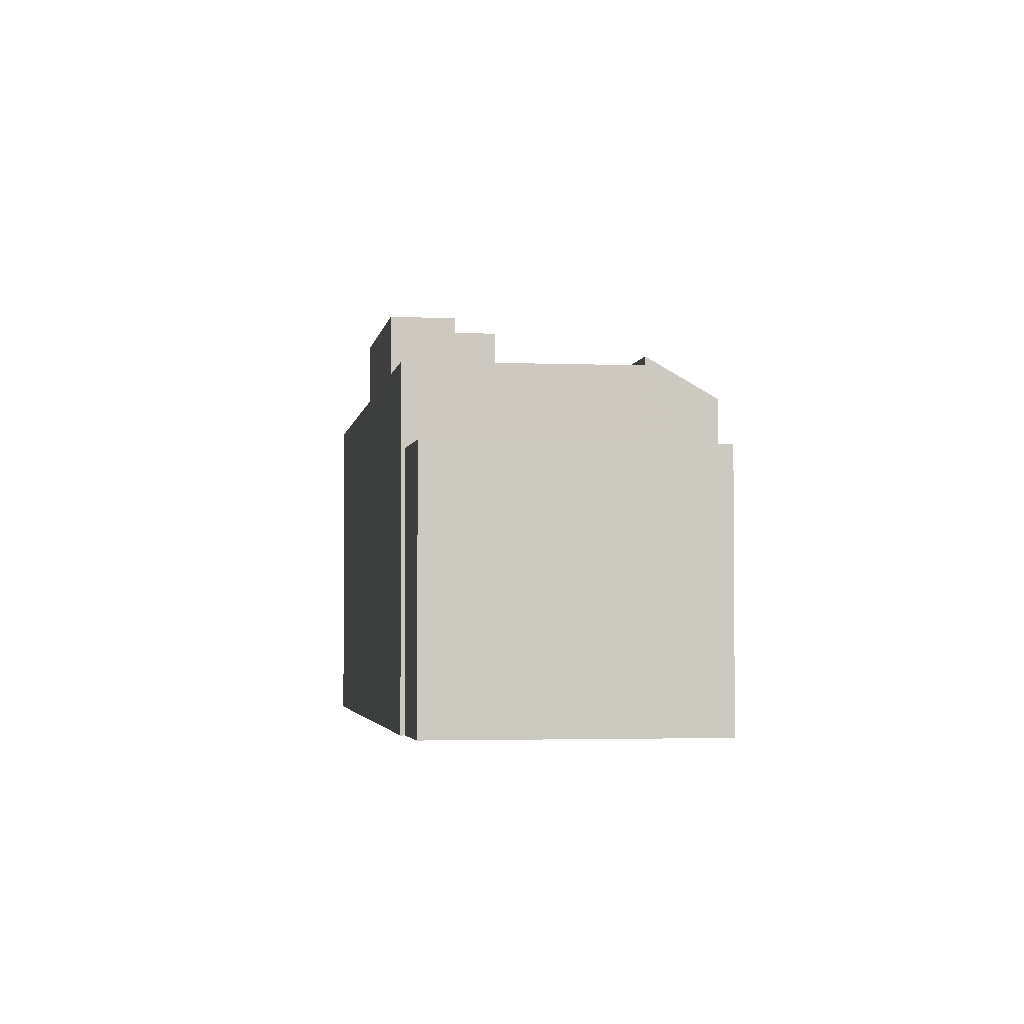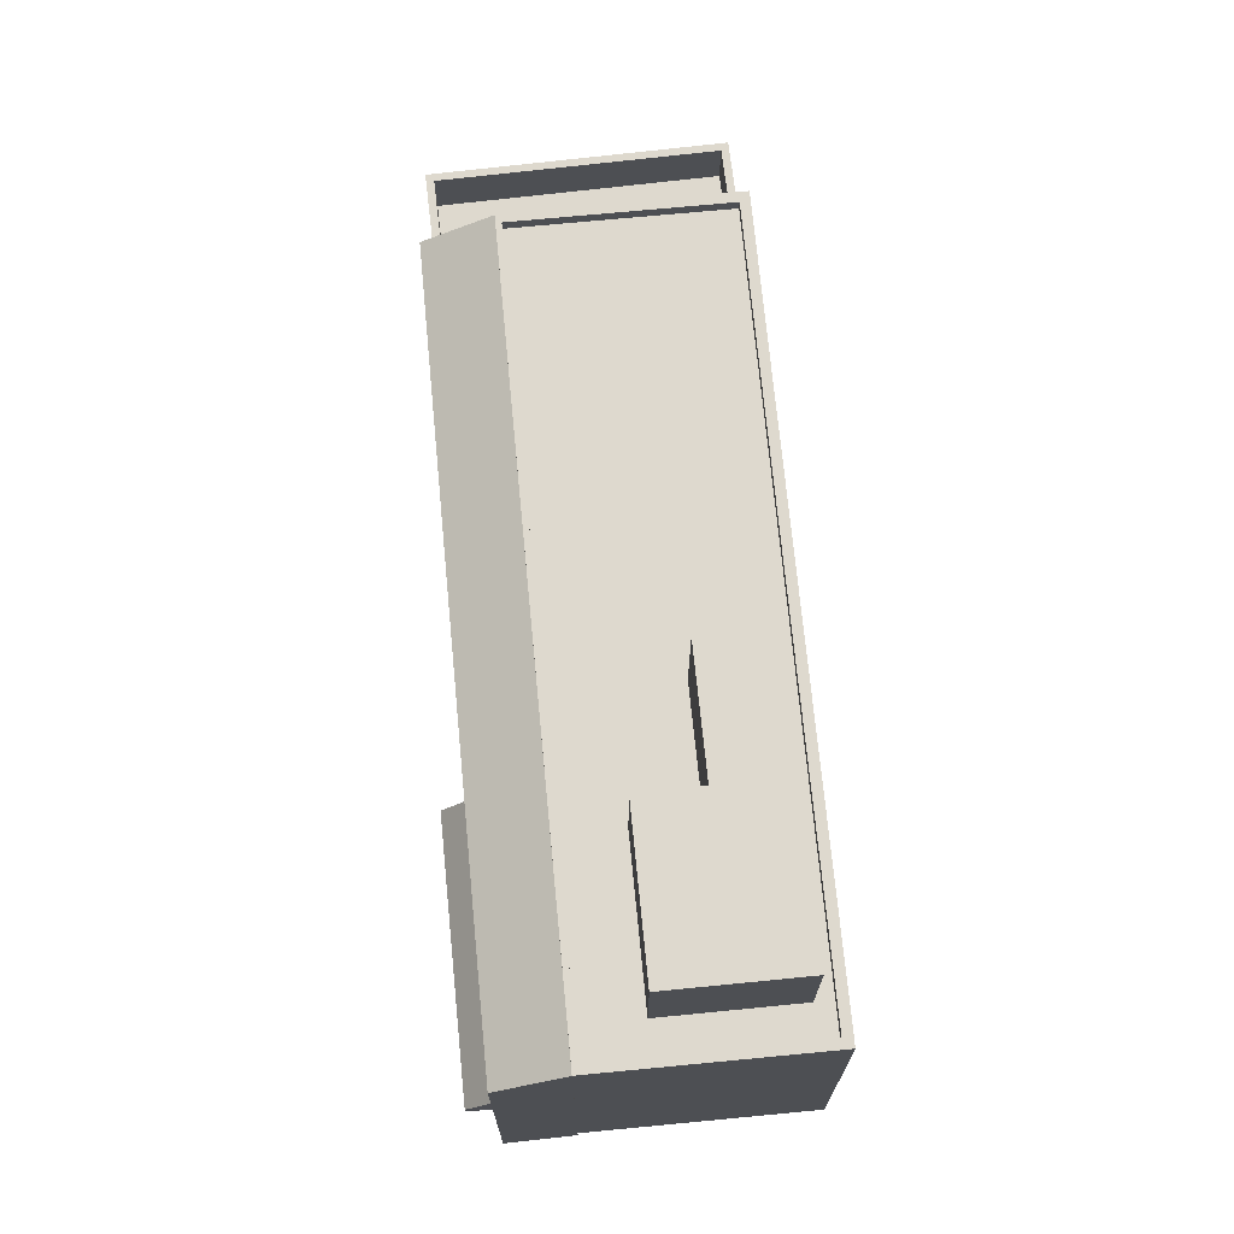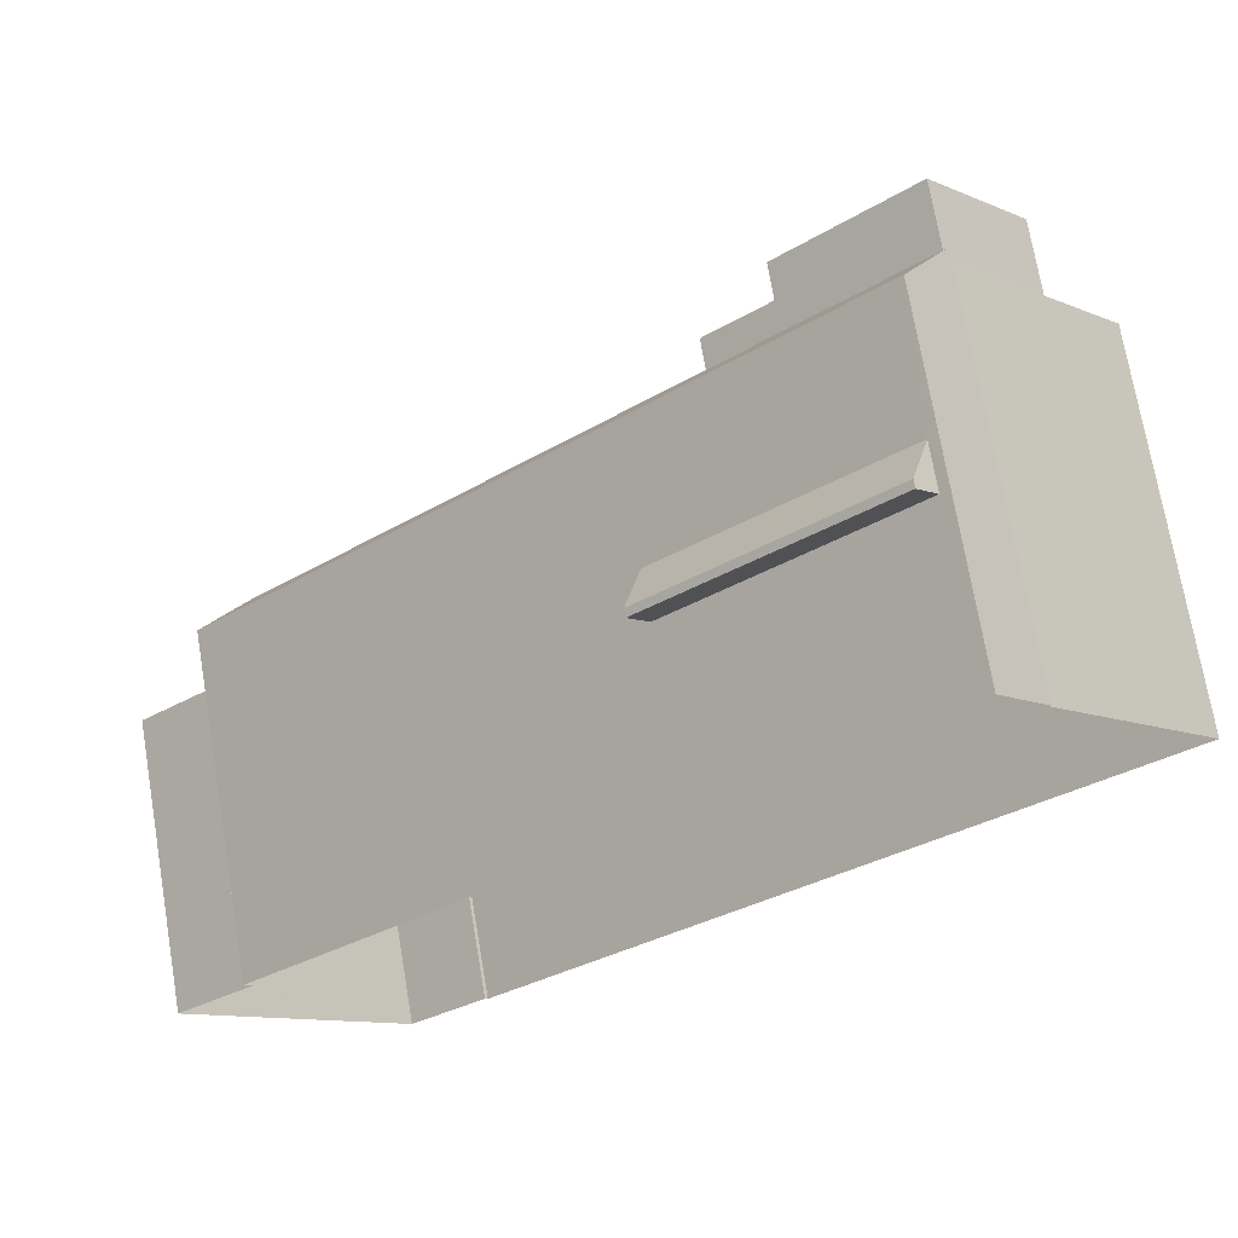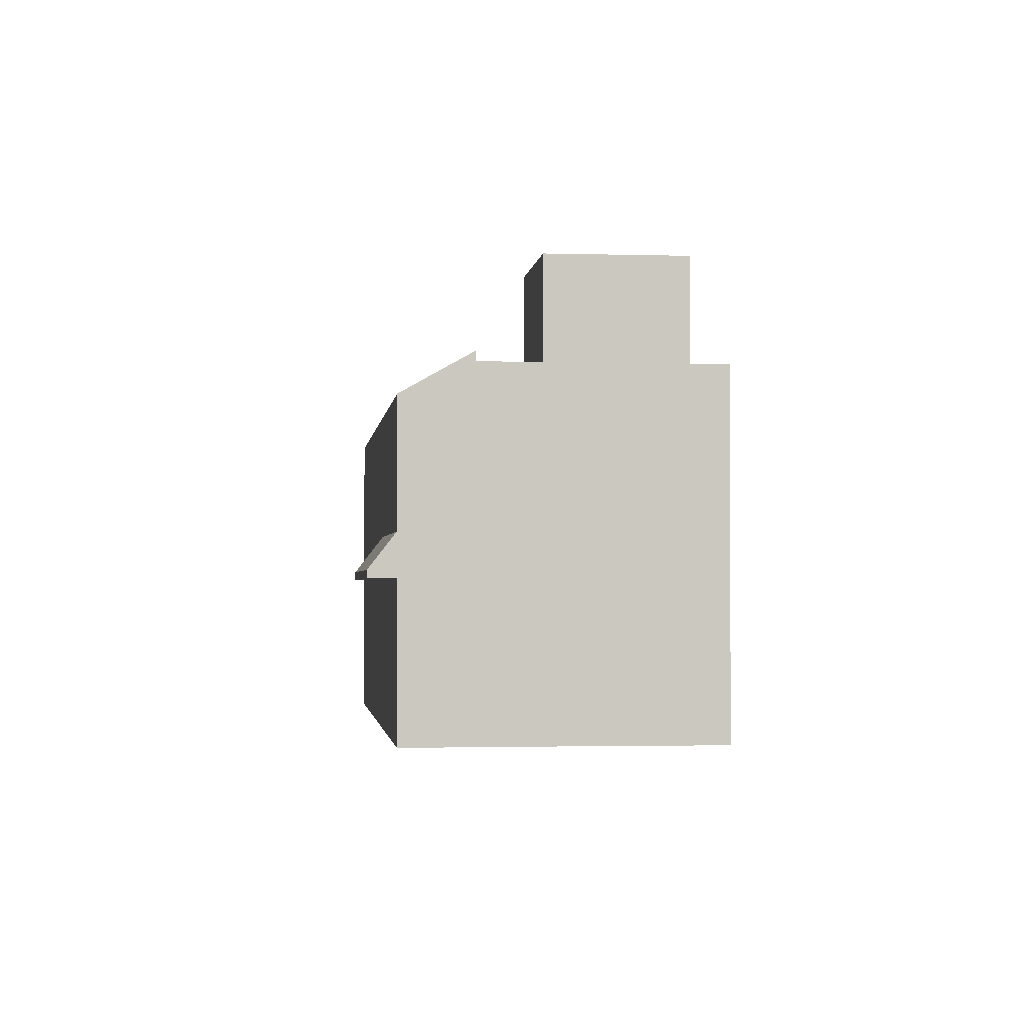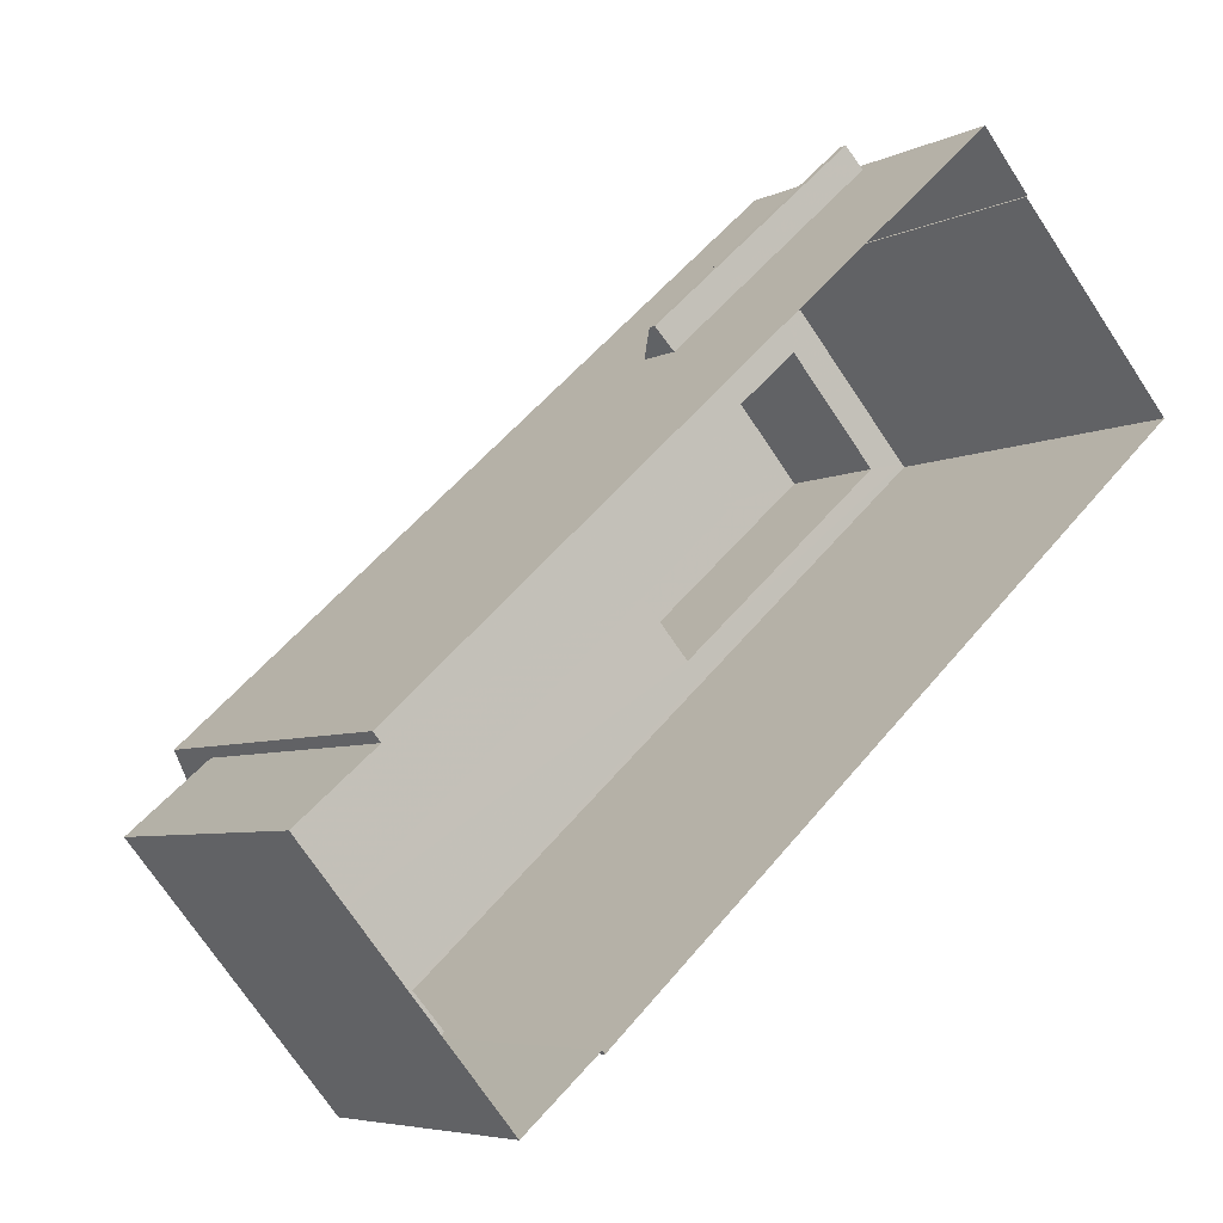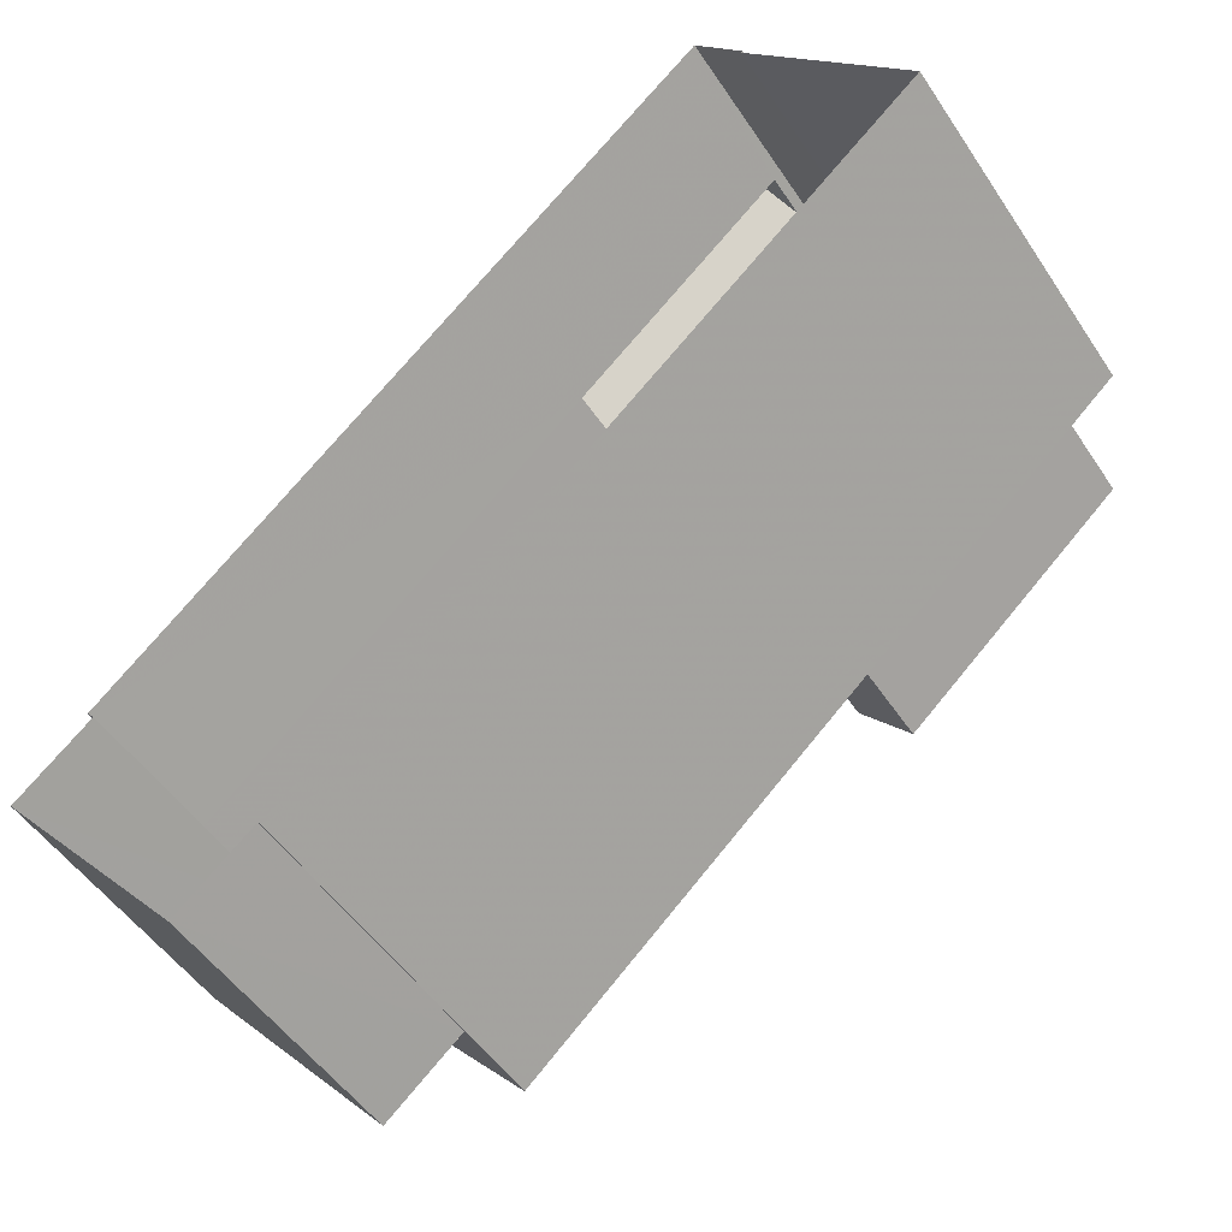
<metadata>
{"format":"obj","ext":"obj","renderer":"f3d","projection":"perspective","resolution":1024,"background":"white","views":[{"elev":-3.0,"azim":39.8,"up":"+Z"},{"elev":71.5,"azim":-137.5,"up":"+Z"},{"elev":71.7,"azim":170.4,"up":"+Y"},{"elev":-2.0,"azim":-138.0,"up":"+Z"},{"elev":-5.6,"azim":145.7,"up":"+Y"},{"elev":-49.3,"azim":-148.0,"up":"+Y"}]}
</metadata>
<code>
v 1.286e+04 -1.551e+04 21.79
v 1.286e+04 -1.551e+04 21.79
v 1.286e+04 -1.551e+04 21.79
v 1.287e+04 -1.552e+04 21.79
v 1.286e+04 -1.551e+04 21.79
v 1.287e+04 -1.552e+04 21.79
v 1.288e+04 -1.552e+04 21.8
v 1.287e+04 -1.552e+04 21.8
v 1.287e+04 -1.552e+04 21.79
v 1.288e+04 -1.552e+04 21.8
v 1.287e+04 -1.551e+04 24.76
v 1.286e+04 -1.551e+04 24.76
v 1.287e+04 -1.551e+04 24.76
v 1.286e+04 -1.551e+04 24.76
v 1.287e+04 -1.551e+04 25.62
v 1.287e+04 -1.551e+04 24.91
v 1.286e+04 -1.551e+04 24.91
v 1.286e+04 -1.551e+04 25.59
v 1.286e+04 -1.551e+04 28.79
v 1.288e+04 -1.552e+04 28.02
v 1.286e+04 -1.551e+04 28.02
v 1.287e+04 -1.552e+04 28.79
v 1.287e+04 -1.552e+04 26.02
v 1.287e+04 -1.552e+04 26.02
v 1.288e+04 -1.552e+04 26.02
v 1.287e+04 -1.552e+04 26.02
v 1.287e+04 -1.552e+04 26.02
v 1.287e+04 -1.552e+04 26.02
v 1.287e+04 -1.552e+04 27.02
v 1.287e+04 -1.552e+04 27.02
v 1.287e+04 -1.552e+04 27.02
v 1.287e+04 -1.552e+04 27.02
v 1.288e+04 -1.552e+04 27.02
v 1.287e+04 -1.552e+04 27.02
v 1.287e+04 -1.552e+04 27.02
v 1.288e+04 -1.552e+04 27.02
v 1.287e+04 -1.552e+04 28.61
v 1.287e+04 -1.552e+04 28.61
v 1.287e+04 -1.552e+04 28.61
v 1.287e+04 -1.552e+04 28.61
v 1.286e+04 -1.551e+04 28.61
v 1.286e+04 -1.551e+04 28.61
v 1.286e+04 -1.551e+04 28.61
v 1.286e+04 -1.551e+04 28.61
v 1.287e+04 -1.552e+04 28.36
v 1.287e+04 -1.552e+04 28.36
v 1.287e+04 -1.552e+04 28.36
v 1.287e+04 -1.552e+04 28.36
v 1.286e+04 -1.551e+04 28.36
v 1.286e+04 -1.551e+04 28.36
v 1.286e+04 -1.551e+04 28.36
v 1.286e+04 -1.551e+04 28.36
v 1.287e+04 -1.552e+04 28.36
v 1.286e+04 -1.551e+04 28.36
v 1.286e+04 -1.551e+04 28.36
v 1.286e+04 -1.551e+04 28.36
v 1.286e+04 -1.551e+04 28.36
v 1.287e+04 -1.552e+04 28.61
v 1.287e+04 -1.552e+04 28.61
v 1.287e+04 -1.552e+04 30.67
v 1.286e+04 -1.551e+04 30.67
v 1.287e+04 -1.552e+04 30.67
v 1.286e+04 -1.551e+04 30.67
v 1.286e+04 -1.551e+04 30.67
v 1.286e+04 -1.551e+04 30.67
v 1.288e+04 -1.552e+04 24.76
v 1.286e+04 -1.551e+04 24.76
f 1 2 3
f 4 5 6
f 2 7 8
f 5 3 6
f 9 6 10
f 6 8 10
f 3 2 8
f 3 8 6
f 11 12 13
f 11 14 12
f 15 16 17
f 18 15 17
f 19 20 21
f 19 22 20
f 23 24 25
f 25 24 26
f 23 27 24
f 26 24 28
f 29 30 31
f 32 33 34
f 30 35 31
f 34 33 36
f 31 35 36
f 33 31 36
f 37 38 39
f 39 38 40
f 41 42 43
f 38 42 44
f 44 42 41
f 40 38 44
f 45 46 47
f 47 48 45
f 48 47 49
f 50 51 52
f 49 51 50
f 47 51 49
f 45 53 46
f 54 55 50
f 55 56 53
f 46 56 57
f 54 50 52
f 55 54 56
f 53 56 46
f 39 58 59
f 39 40 58
f 43 58 41
f 43 59 58
f 60 61 62
f 62 61 63
f 63 61 64
f 61 65 64
f 14 17 12
f 14 18 17
f 17 16 13
f 12 17 13
f 11 13 16
f 15 11 16
f 66 7 11
f 14 2 67
f 14 11 2
f 11 7 2
f 2 1 67
f 67 19 21
f 67 1 19
f 7 66 8
f 23 32 27
f 66 34 8
f 38 37 22
f 37 27 32
f 20 34 66
f 37 20 22
f 32 34 20
f 32 20 37
f 38 22 42
f 3 42 1
f 1 42 19
f 42 22 19
f 66 11 15
f 20 66 15
f 20 15 21
f 18 14 67
f 18 67 21
f 15 18 21
f 25 33 32
f 23 25 32
f 31 25 26
f 31 33 25
f 29 31 26
f 28 29 26
f 35 9 10
f 36 35 10
f 30 9 35
f 30 6 9
f 34 10 8
f 34 36 10
f 28 24 29
f 6 30 4
f 24 39 29
f 4 30 59
f 29 39 59
f 30 29 59
f 43 4 59
f 43 5 4
f 3 43 42
f 3 5 43
f 24 37 39
f 24 27 37
f 49 50 41
f 50 55 44
f 50 44 41
f 53 44 55
f 53 40 44
f 48 58 45
f 45 40 53
f 45 58 40
f 41 58 48
f 49 41 48
f 46 60 62
f 47 46 62
f 63 47 62
f 63 51 47
f 51 63 52
f 63 64 52
f 64 54 52
f 56 54 64
f 65 56 64
f 61 56 65
f 61 57 56
f 46 57 61
f 60 46 61

</code>
